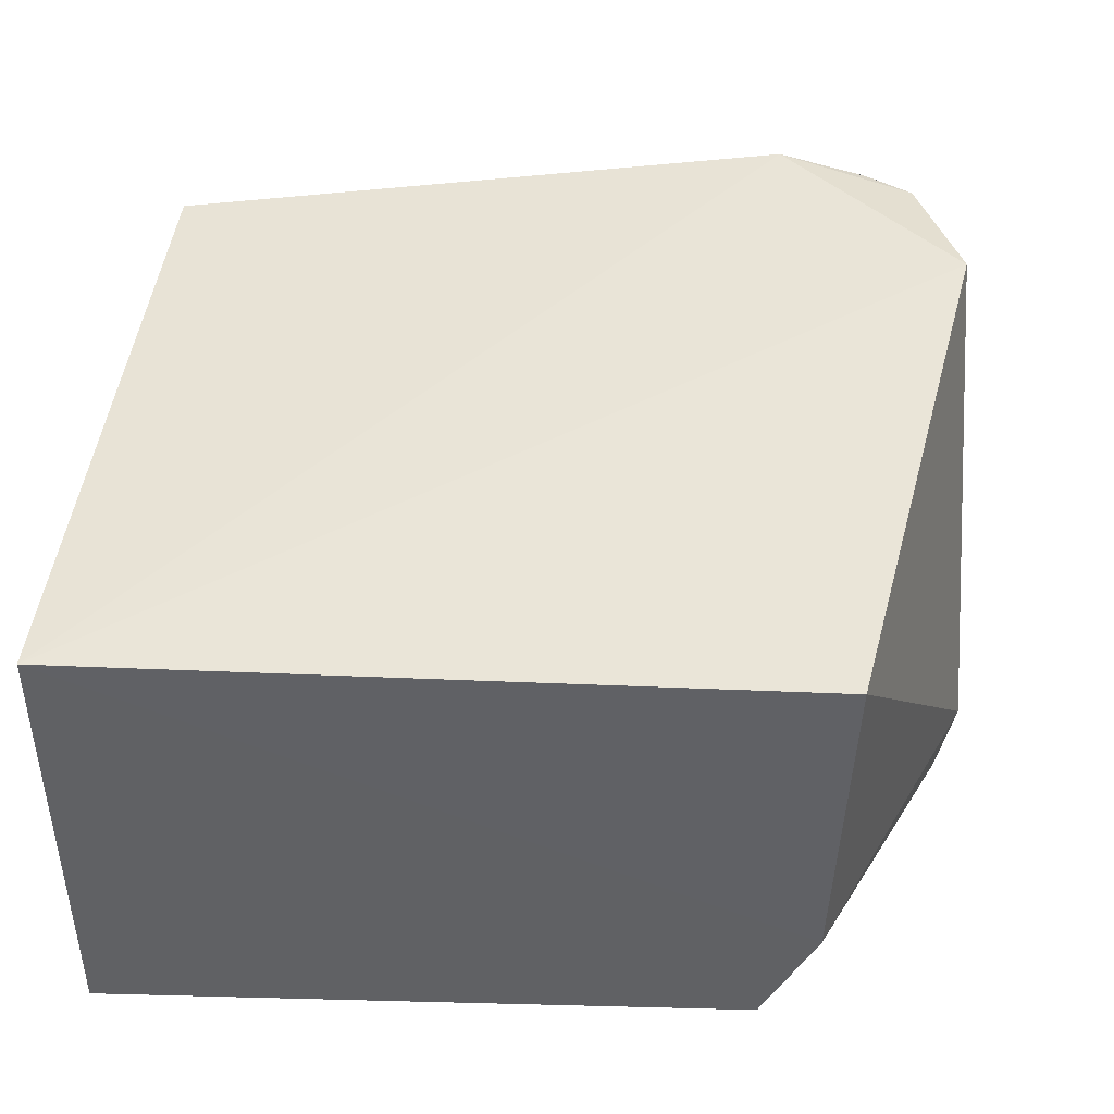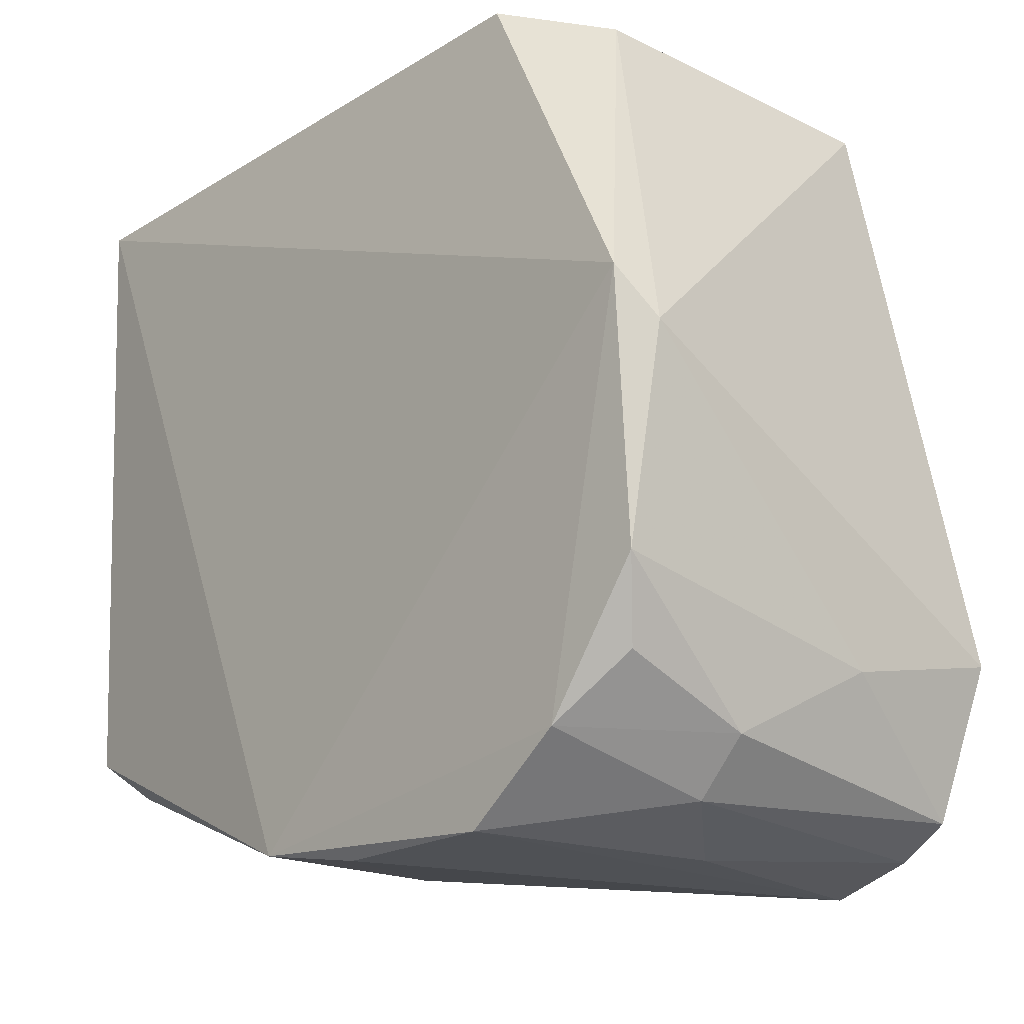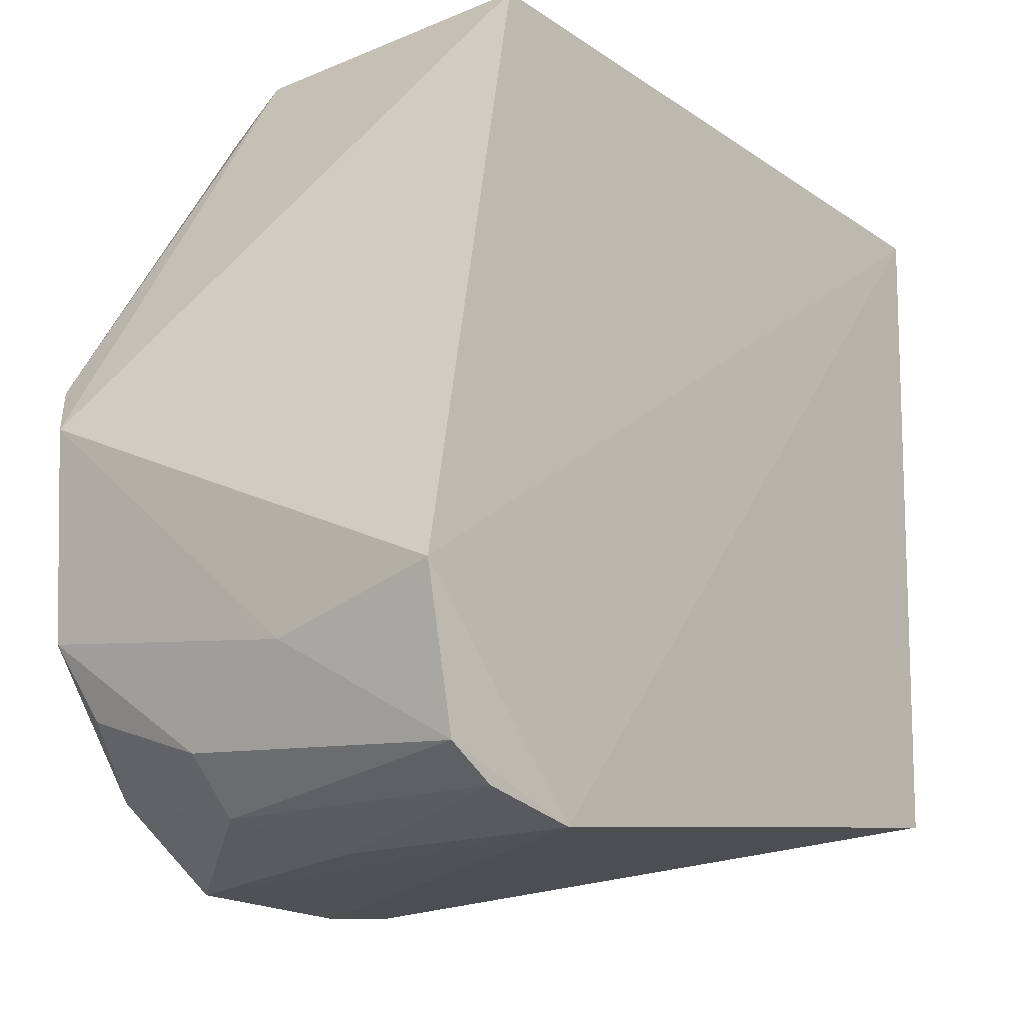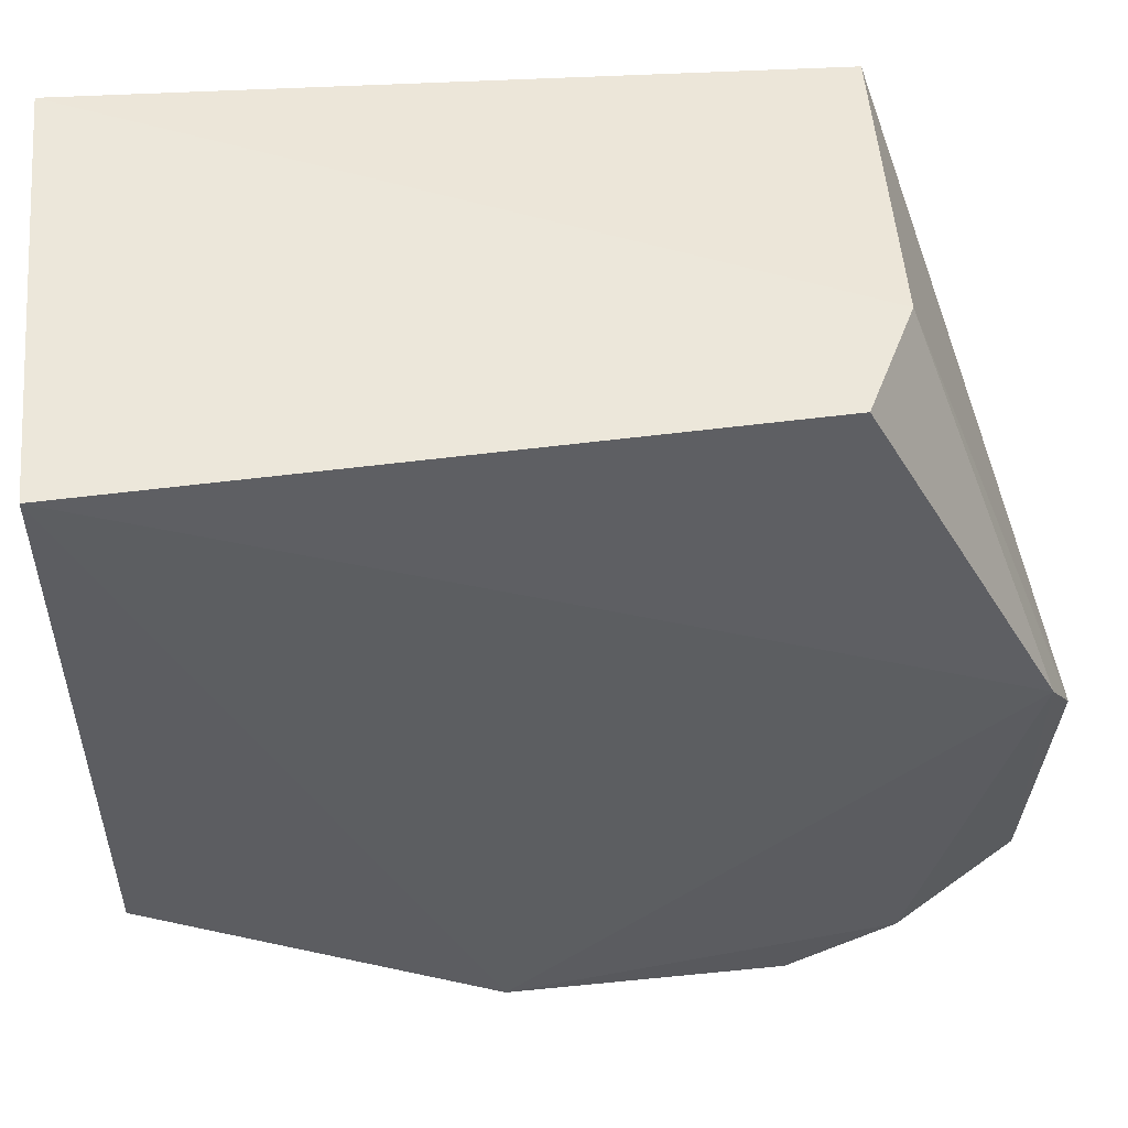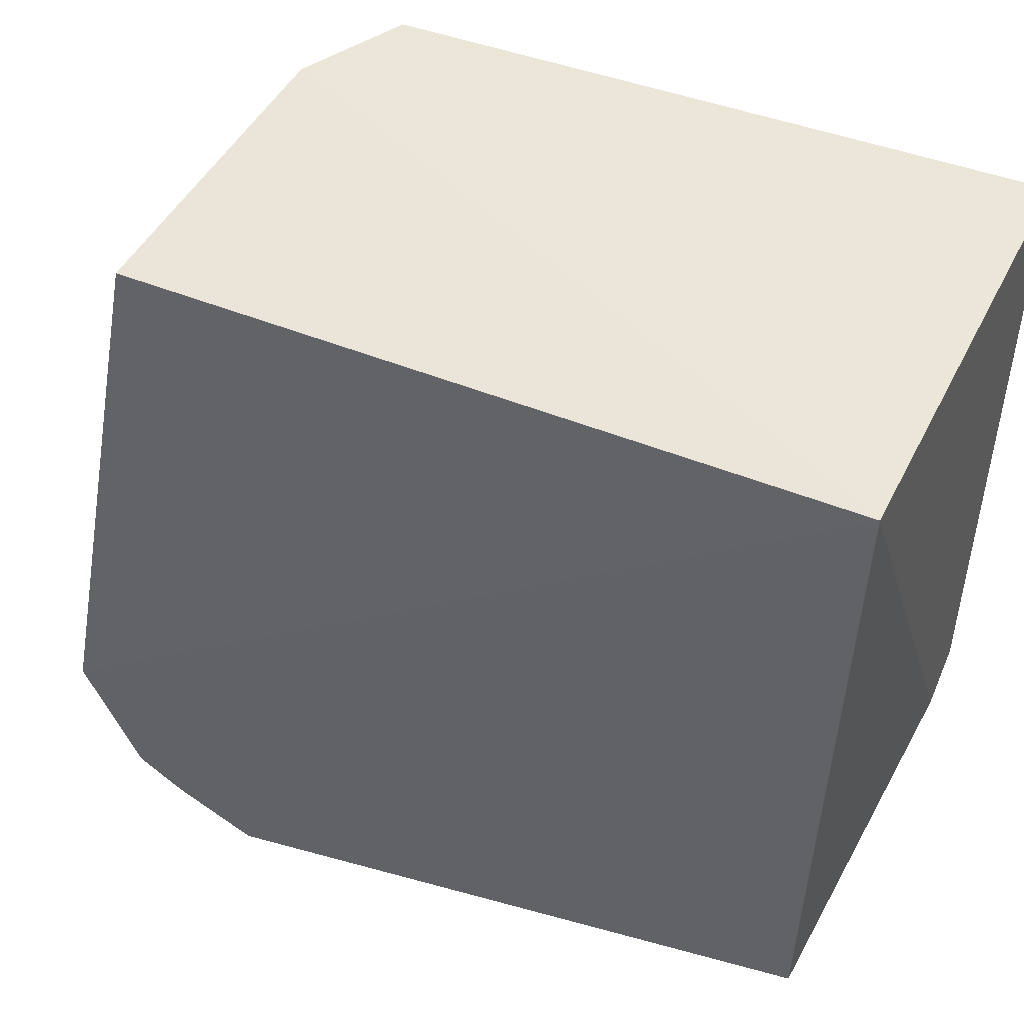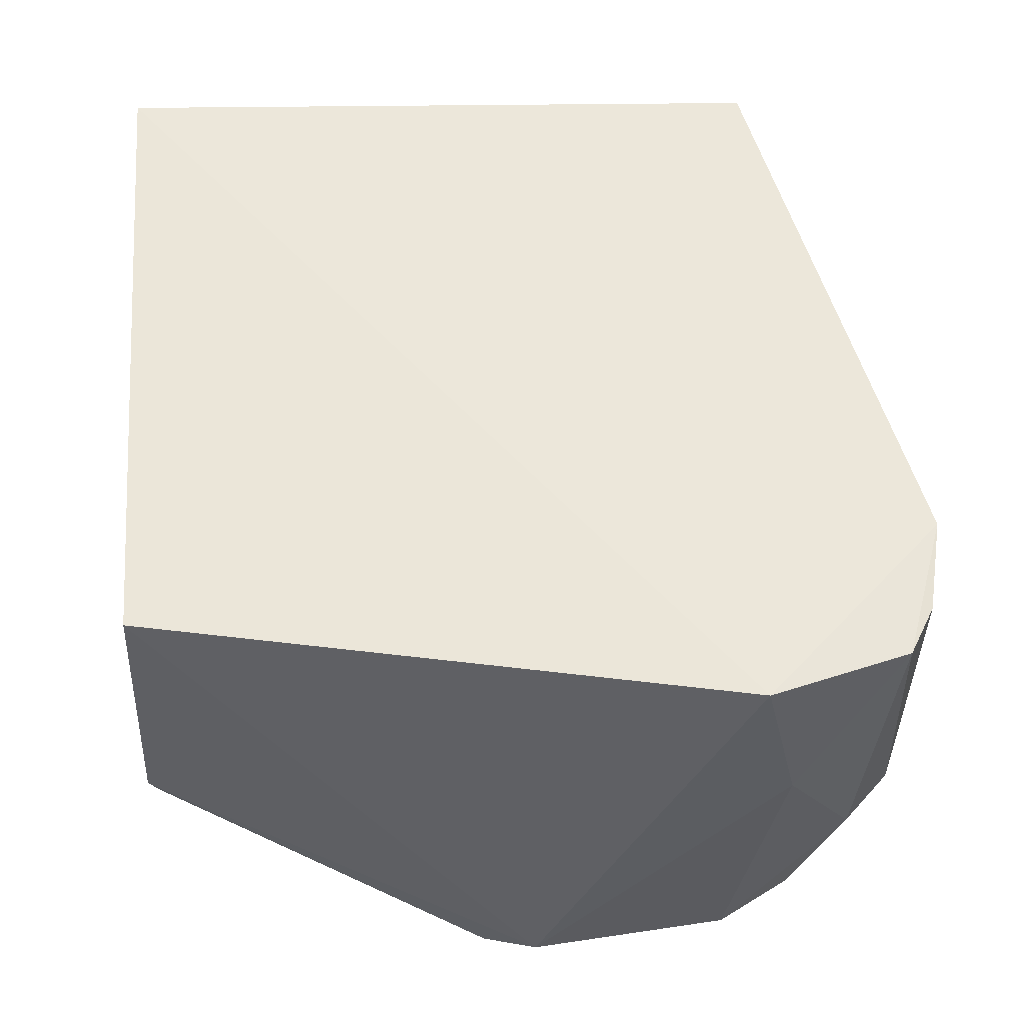
<metadata>
{"format":"obj","ext":"obj","renderer":"f3d","projection":"perspective","resolution":1024,"background":"white","views":[{"elev":43.1,"azim":-176.5,"up":"+Z"},{"elev":-20.9,"azim":-130.3,"up":"+Y"},{"elev":-21.1,"azim":-52.0,"up":"+Y"},{"elev":50.8,"azim":174.2,"up":"+Y"},{"elev":46.5,"azim":25.6,"up":"+Y"},{"elev":52.3,"azim":-93.3,"up":"+Z"}]}
</metadata>
<code>
v -0.9496 -0.8322 -0.4902
v 0 -0.03094 0.000462
v -0.02306 -0.8418 -0.01179
v 0 -0.03094 -0.5397
v -0.8428 -0.0522 -0.0112
v -0.9288 -0.9287 -0.01431
v -0.4132 -0.9522 -0.5397
v -0.7626 -0.03094 -0.5079
v 0 -0.7616 -0.5079
v -0.9849 -0.444 -0.5397
v -0.9849 -0.7616 0.000462
v -0.7626 -0.984 0.000462
v -0.7446 -0.981 -0.5206
v -1.017 -0.5076 -0.5079
v -0.8261 -0.03094 -0.3808
v -0.985 -0.7467 -0.5228
v 0 -0.7934 -0.4444
v -0.8902 -0.9491 -0.343
v -0.9498 -0.8912 -0.3432
v -0.8693 -0.8992 -0.5253
v -0.5375 -0.9753 -0.5175
v -0.9839 -0.8056 -0.1953
v -0.8047 -0.9826 -0.2549
v -0.871 -0.9614 -0.0128
f 23 12 24
f 2 4 8
f 4 2 9
f 7 4 9
f 4 7 10
f 8 4 10
f 2 5 11
f 3 2 12
f 2 11 12
f 11 6 12
f 11 5 14
f 5 2 15
f 2 8 15
f 8 10 15
f 14 5 15
f 10 14 15
f 14 10 16
f 2 3 17
f 3 7 17
f 9 2 17
f 7 9 17
f 16 1 19
f 18 6 19
f 18 19 20
f 10 7 20
f 7 13 20
f 1 16 20
f 16 10 20
f 13 18 20
f 19 1 20
f 7 3 21
f 3 12 21
f 13 7 21
f 12 13 21
f 6 11 22
f 11 14 22
f 14 16 22
f 19 6 22
f 16 19 22
f 13 12 23
f 18 13 23
f 18 23 24
f 12 6 24
f 6 18 24

</code>
